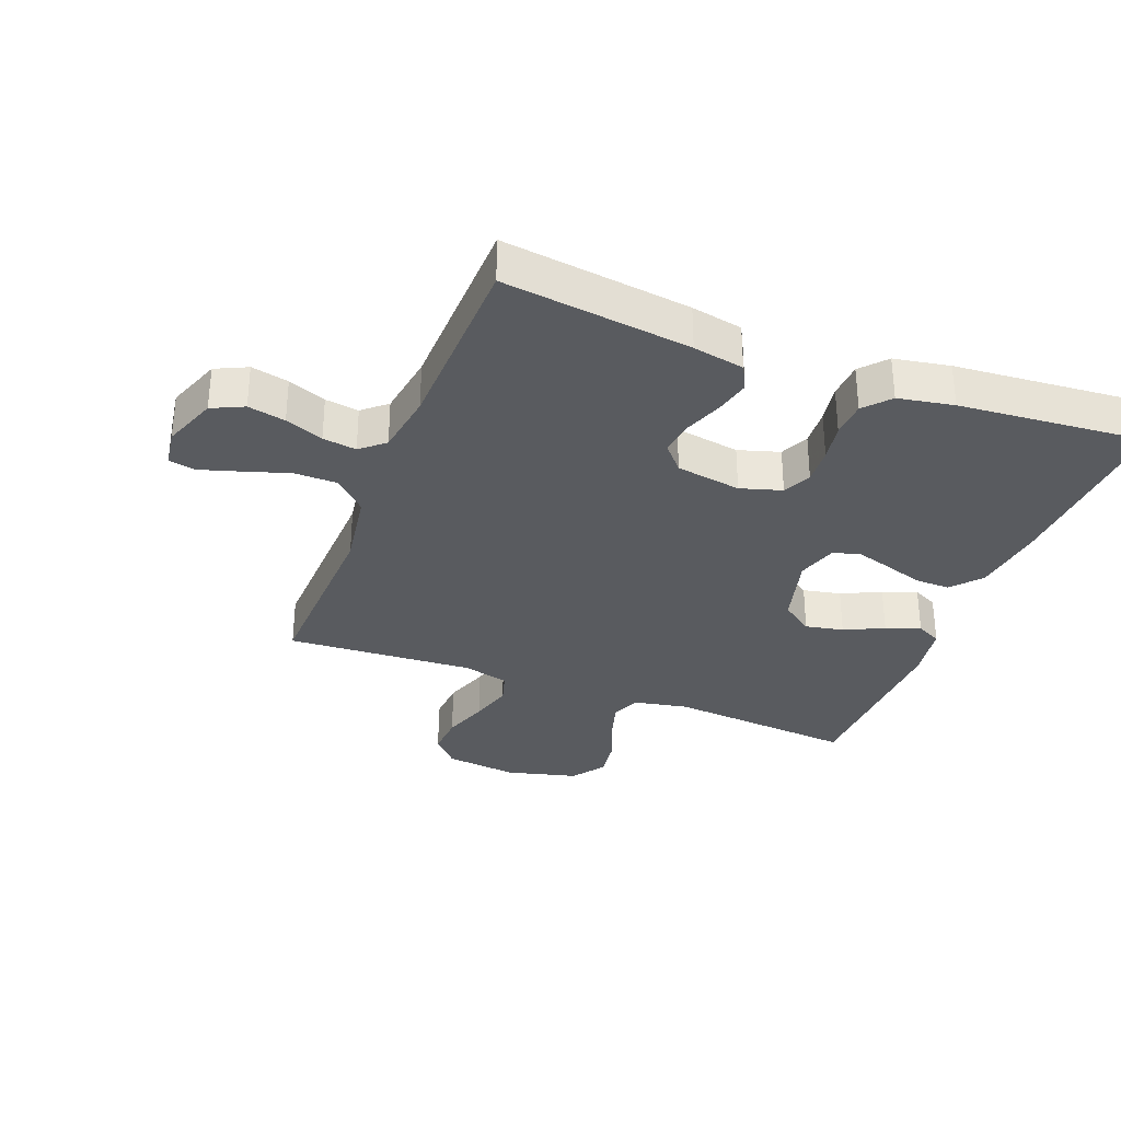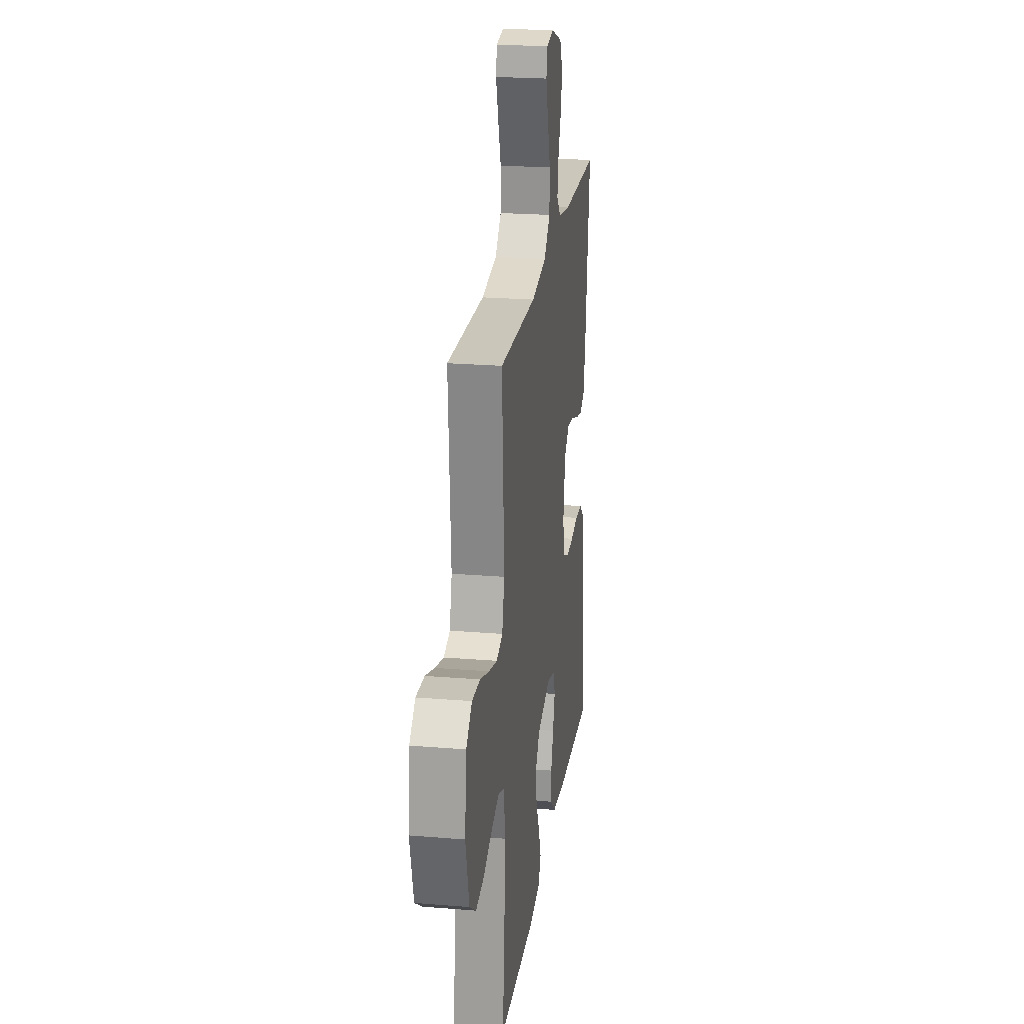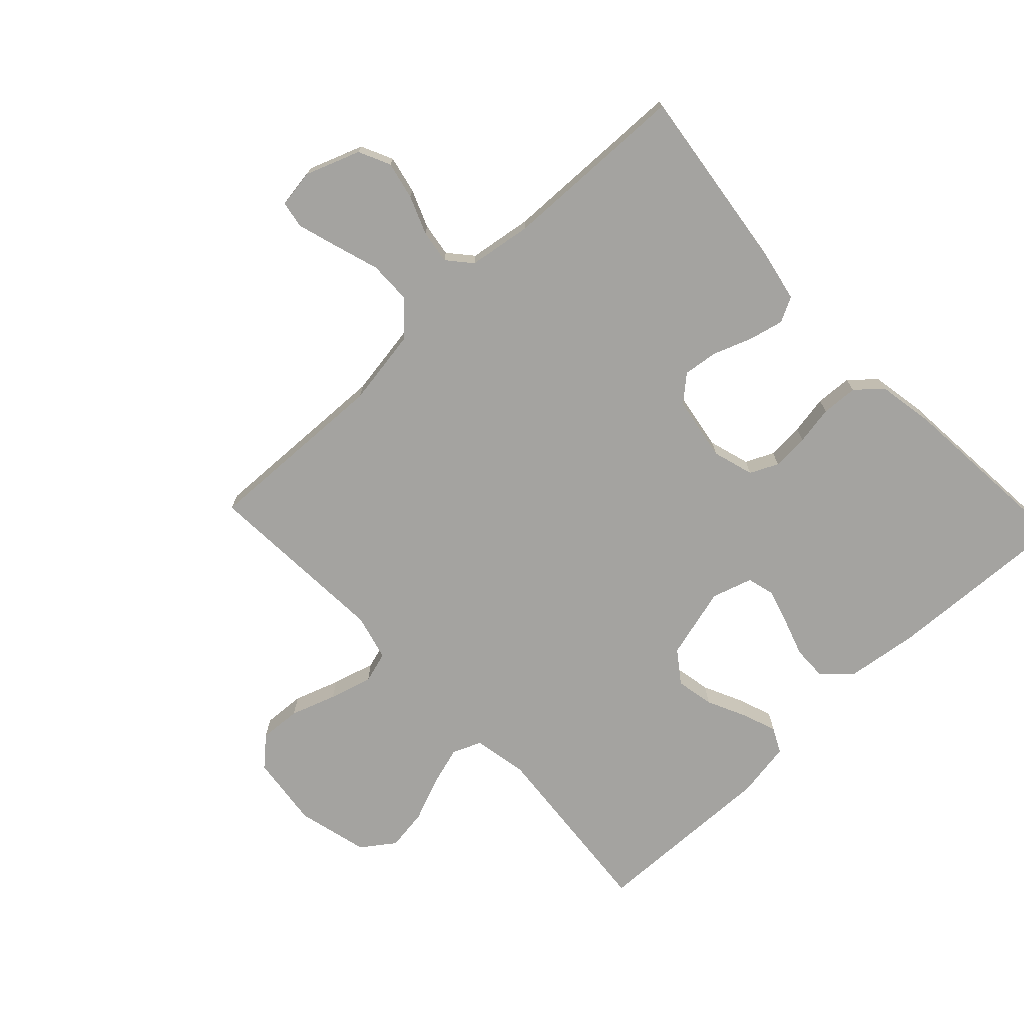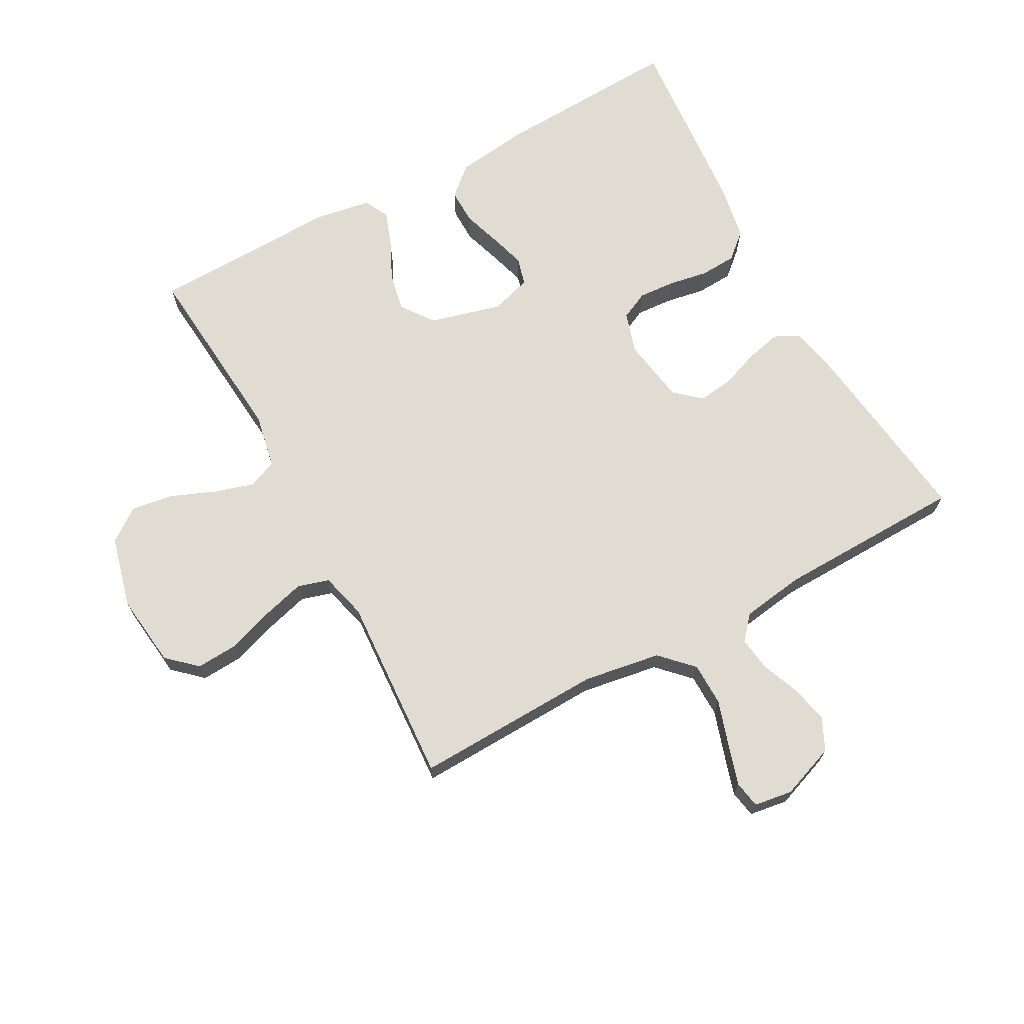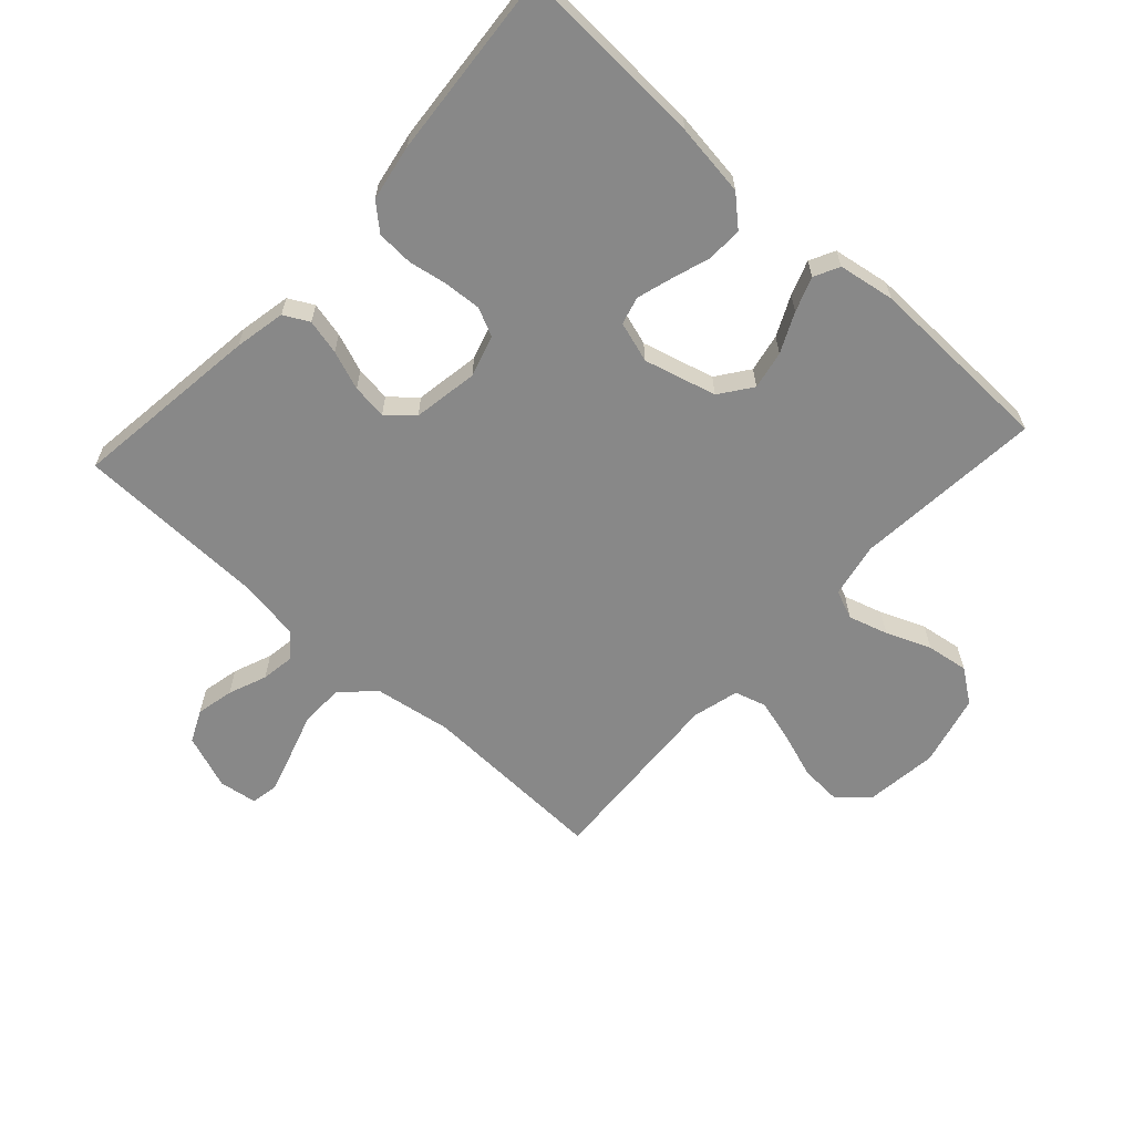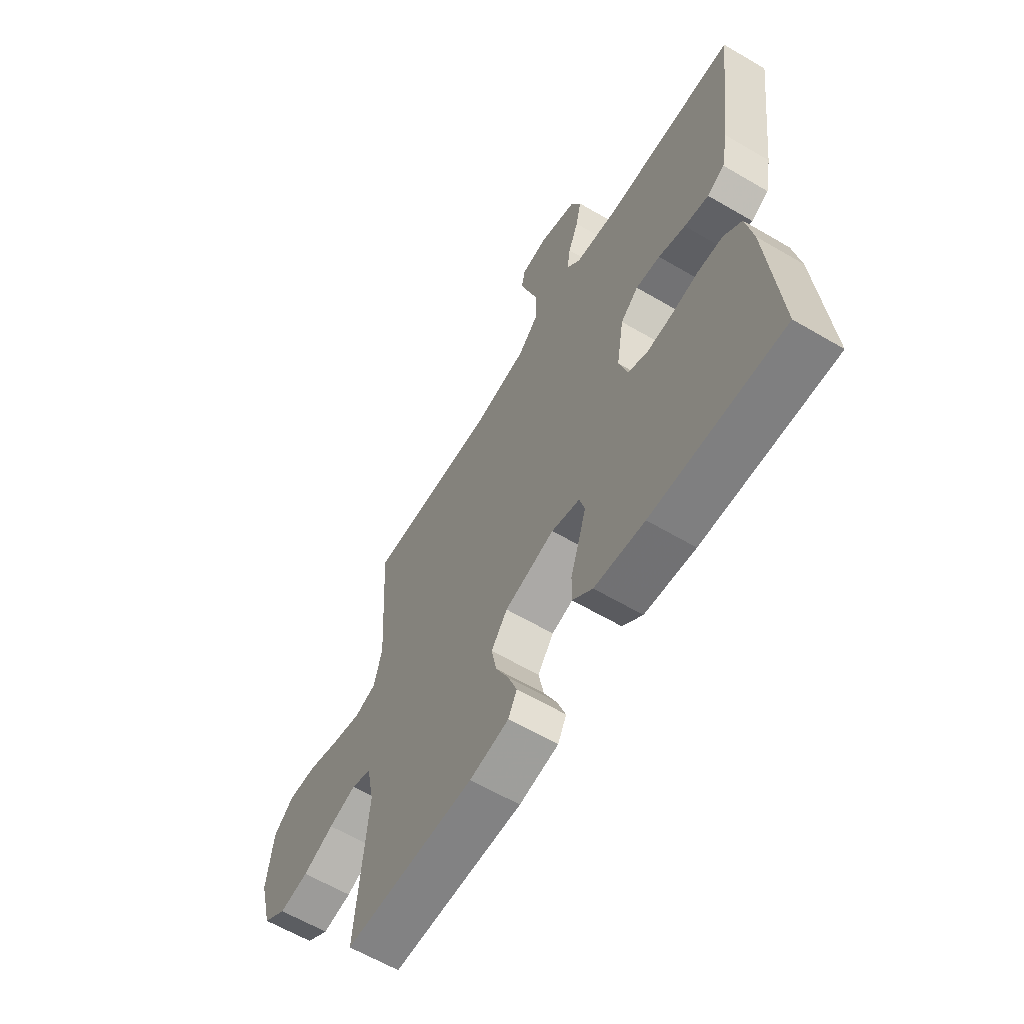
<metadata>
{"format":"obj","ext":"obj","renderer":"f3d","projection":"perspective","resolution":1024,"background":"white","views":[{"elev":-32.4,"azim":68.9,"up":"+Y"},{"elev":23.0,"azim":-82.0,"up":"+Z"},{"elev":-72.8,"azim":43.2,"up":"+Y"},{"elev":69.2,"azim":-28.6,"up":"+Y"},{"elev":-62.8,"azim":137.5,"up":"+Y"},{"elev":-62.2,"azim":59.2,"up":"+Z"}]}
</metadata>
<code>
v -0.5 0.07 0.5
v -0.2 0.07 0.49
v -0.076 0.07 0.51
v -0.027 0.07 0.56
v -0.026 0.07 0.629
v -0.049 0.07 0.701
v -0.069 0.07 0.766
v -0.061 0.07 0.809
v 0 0.07 0.818
v 0.087 0.07 0.786
v 0.111 0.07 0.735
v 0.098 0.07 0.675
v 0.074 0.07 0.614
v 0.066 0.07 0.56
v 0.099 0.07 0.522
v 0.2 0.07 0.507
v 0.5 0.07 0.5
v 0.462 0.07 0.2
v 0.446 0.07 0.118
v 0.406 0.07 0.097
v 0.35 0.07 0.11
v 0.288 0.07 0.133
v 0.232 0.07 0.14
v 0.191 0.07 0.104
v 0.174 0.07 0
v 0.194 0.07 -0.066
v 0.239 0.07 -0.087
v 0.298 0.07 -0.083
v 0.36 0.07 -0.072
v 0.418 0.07 -0.075
v 0.459 0.07 -0.111
v 0.475 0.07 -0.2
v 0.5 0.07 -0.5
v 0.2 0.07 -0.486
v 0.085 0.07 -0.471
v 0.039 0.07 -0.43
v 0.04 0.07 -0.374
v 0.06 0.07 -0.313
v 0.077 0.07 -0.256
v 0.065 0.07 -0.212
v 0 0.07 -0.192
v -0.115 0.07 -0.223
v -0.152 0.07 -0.274
v -0.14 0.07 -0.335
v -0.11 0.07 -0.398
v -0.09 0.07 -0.453
v -0.11 0.07 -0.493
v -0.2 0.07 -0.508
v -0.5 0.07 -0.5
v -0.474 0.07 -0.2
v -0.491 0.07 -0.113
v -0.537 0.07 -0.094
v -0.6 0.07 -0.113
v -0.671 0.07 -0.142
v -0.738 0.07 -0.152
v -0.791 0.07 -0.114
v -0.82 0.07 0
v -0.806 0.07 0.117
v -0.76 0.07 0.159
v -0.693 0.07 0.155
v -0.62 0.07 0.13
v -0.551 0.07 0.111
v -0.501 0.07 0.126
v -0.482 0.07 0.2
v -0.5 0 0.5
v -0.2 0 0.49
v -0.076 0 0.51
v -0.027 0 0.56
v -0.026 0 0.629
v -0.049 0 0.701
v -0.069 0 0.766
v -0.061 0 0.809
v 0 0 0.818
v 0.087 0 0.786
v 0.111 0 0.735
v 0.098 0 0.675
v 0.074 0 0.614
v 0.066 0 0.56
v 0.099 0 0.522
v 0.2 0 0.507
v 0.5 0 0.5
v 0.462 0 0.2
v 0.446 0 0.118
v 0.406 0 0.097
v 0.35 0 0.11
v 0.288 0 0.133
v 0.232 0 0.14
v 0.191 0 0.104
v 0.174 0 0
v 0.194 0 -0.066
v 0.239 0 -0.087
v 0.298 0 -0.083
v 0.36 0 -0.072
v 0.418 0 -0.075
v 0.459 0 -0.111
v 0.475 0 -0.2
v 0.5 0 -0.5
v 0.2 0 -0.486
v 0.085 0 -0.471
v 0.039 0 -0.43
v 0.04 0 -0.374
v 0.06 0 -0.313
v 0.077 0 -0.256
v 0.065 0 -0.212
v 0 0 -0.192
v -0.115 0 -0.223
v -0.152 0 -0.274
v -0.14 0 -0.335
v -0.11 0 -0.398
v -0.09 0 -0.453
v -0.11 0 -0.493
v -0.2 0 -0.508
v -0.5 0 -0.5
v -0.474 0 -0.2
v -0.491 0 -0.113
v -0.537 0 -0.094
v -0.6 0 -0.113
v -0.671 0 -0.142
v -0.738 0 -0.152
v -0.791 0 -0.114
v -0.82 0 0
v -0.806 0 0.117
v -0.76 0 0.159
v -0.693 0 0.155
v -0.62 0 0.13
v -0.551 0 0.111
v -0.501 0 0.126
v -0.482 0 0.2
f 59 60 61
f 58 59 61
f 57 58 61
f 56 57 61
f 55 56 61
f 54 55 61
f 53 54 61
f 52 53 61 62
f 51 52 62 63
f 48 49 50
f 47 48 50
f 46 47 50
f 45 46 50
f 44 45 50
f 51 63 64
f 50 51 64
f 44 50 64
f 43 44 64
f 36 37 38
f 35 36 38
f 34 35 38
f 33 34 38
f 32 33 38
f 31 32 38
f 30 31 38
f 29 30 38
f 28 29 38
f 27 28 38 39
f 26 27 39 40
f 20 21 22
f 19 20 22
f 18 19 22
f 17 18 22
f 16 17 22
f 15 16 22 23
f 14 15 23 24
f 11 12 13
f 10 11 13
f 9 10 13
f 8 9 13
f 7 8 13
f 6 7 13
f 5 6 13
f 4 5 13 14
f 14 24 25
f 4 14 25
f 3 4 25
f 64 1 2
f 43 64 2
f 42 43 2
f 26 40 41
f 26 41 42
f 25 26 42
f 3 25 42
f 2 3 42
f 125 124 123
f 125 123 122
f 125 122 121
f 125 121 120
f 125 120 119
f 125 119 118
f 125 118 117
f 126 125 117 116
f 127 126 116 115
f 114 113 112
f 114 112 111
f 114 111 110
f 114 110 109
f 114 109 108
f 128 127 115
f 128 115 114
f 128 114 108
f 128 108 107
f 102 101 100
f 102 100 99
f 102 99 98
f 102 98 97
f 102 97 96
f 102 96 95
f 102 95 94
f 102 94 93
f 102 93 92
f 103 102 92 91
f 104 103 91 90
f 86 85 84
f 86 84 83
f 86 83 82
f 86 82 81
f 86 81 80
f 87 86 80 79
f 88 87 79 78
f 77 76 75
f 77 75 74
f 77 74 73
f 77 73 72
f 77 72 71
f 77 71 70
f 77 70 69
f 78 77 69 68
f 89 88 78
f 89 78 68
f 89 68 67
f 66 65 128
f 66 128 107
f 66 107 106
f 105 104 90
f 106 105 90
f 106 90 89
f 106 89 67
f 106 67 66
f 1 65 66 2
f 2 66 67 3
f 3 67 68 4
f 4 68 69 5
f 5 69 70 6
f 6 70 71 7
f 7 71 72 8
f 8 72 73 9
f 9 73 74 10
f 10 74 75 11
f 11 75 76 12
f 12 76 77 13
f 13 77 78 14
f 14 78 79 15
f 15 79 80 16
f 16 80 81 17
f 17 81 82 18
f 18 82 83 19
f 19 83 84 20
f 20 84 85 21
f 21 85 86 22
f 22 86 87 23
f 23 87 88 24
f 24 88 89 25
f 25 89 90 26
f 26 90 91 27
f 27 91 92 28
f 28 92 93 29
f 29 93 94 30
f 30 94 95 31
f 31 95 96 32
f 32 96 97 33
f 33 97 98 34
f 34 98 99 35
f 35 99 100 36
f 36 100 101 37
f 37 101 102 38
f 38 102 103 39
f 39 103 104 40
f 40 104 105 41
f 41 105 106 42
f 42 106 107 43
f 43 107 108 44
f 44 108 109 45
f 45 109 110 46
f 46 110 111 47
f 47 111 112 48
f 48 112 113 49
f 49 113 114 50
f 50 114 115 51
f 51 115 116 52
f 52 116 117 53
f 53 117 118 54
f 54 118 119 55
f 55 119 120 56
f 56 120 121 57
f 57 121 122 58
f 58 122 123 59
f 59 123 124 60
f 60 124 125 61
f 61 125 126 62
f 62 126 127 63
f 63 127 128 64
f 64 128 65 1

</code>
